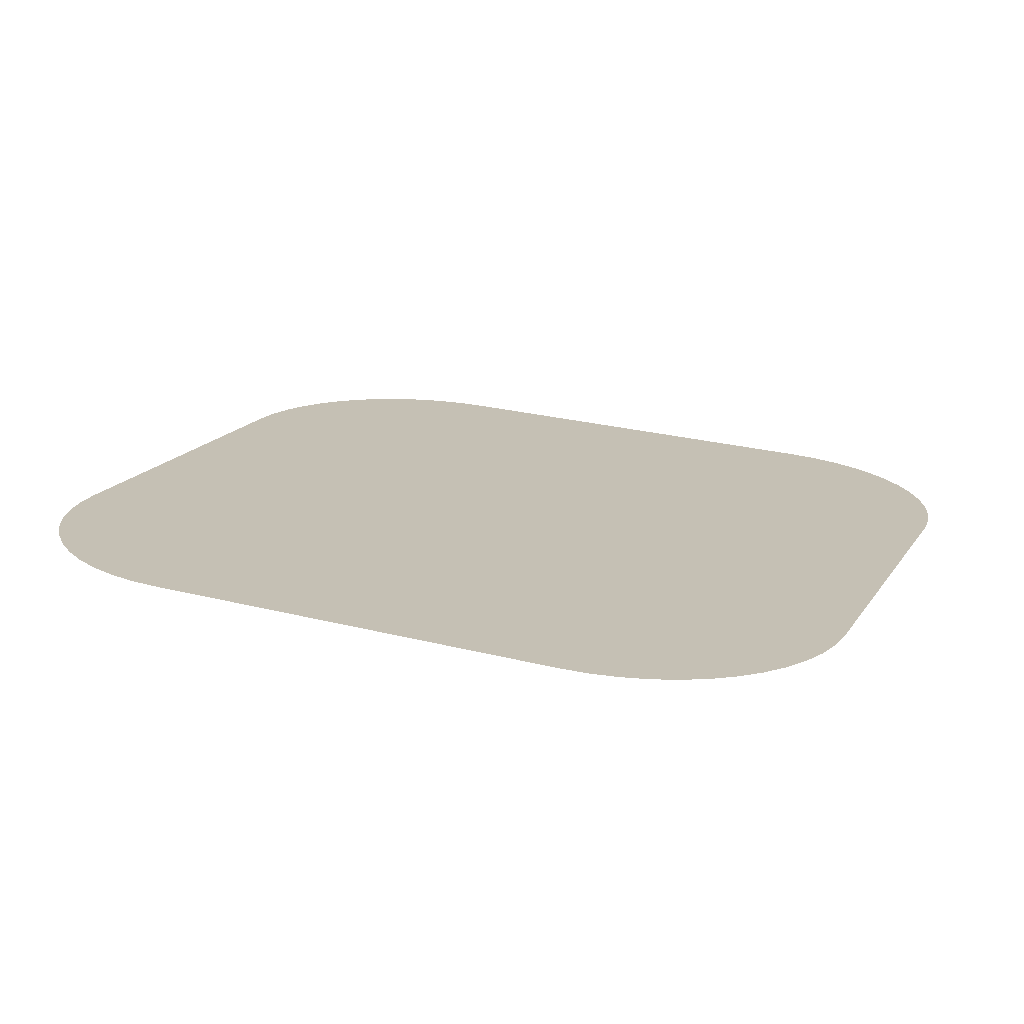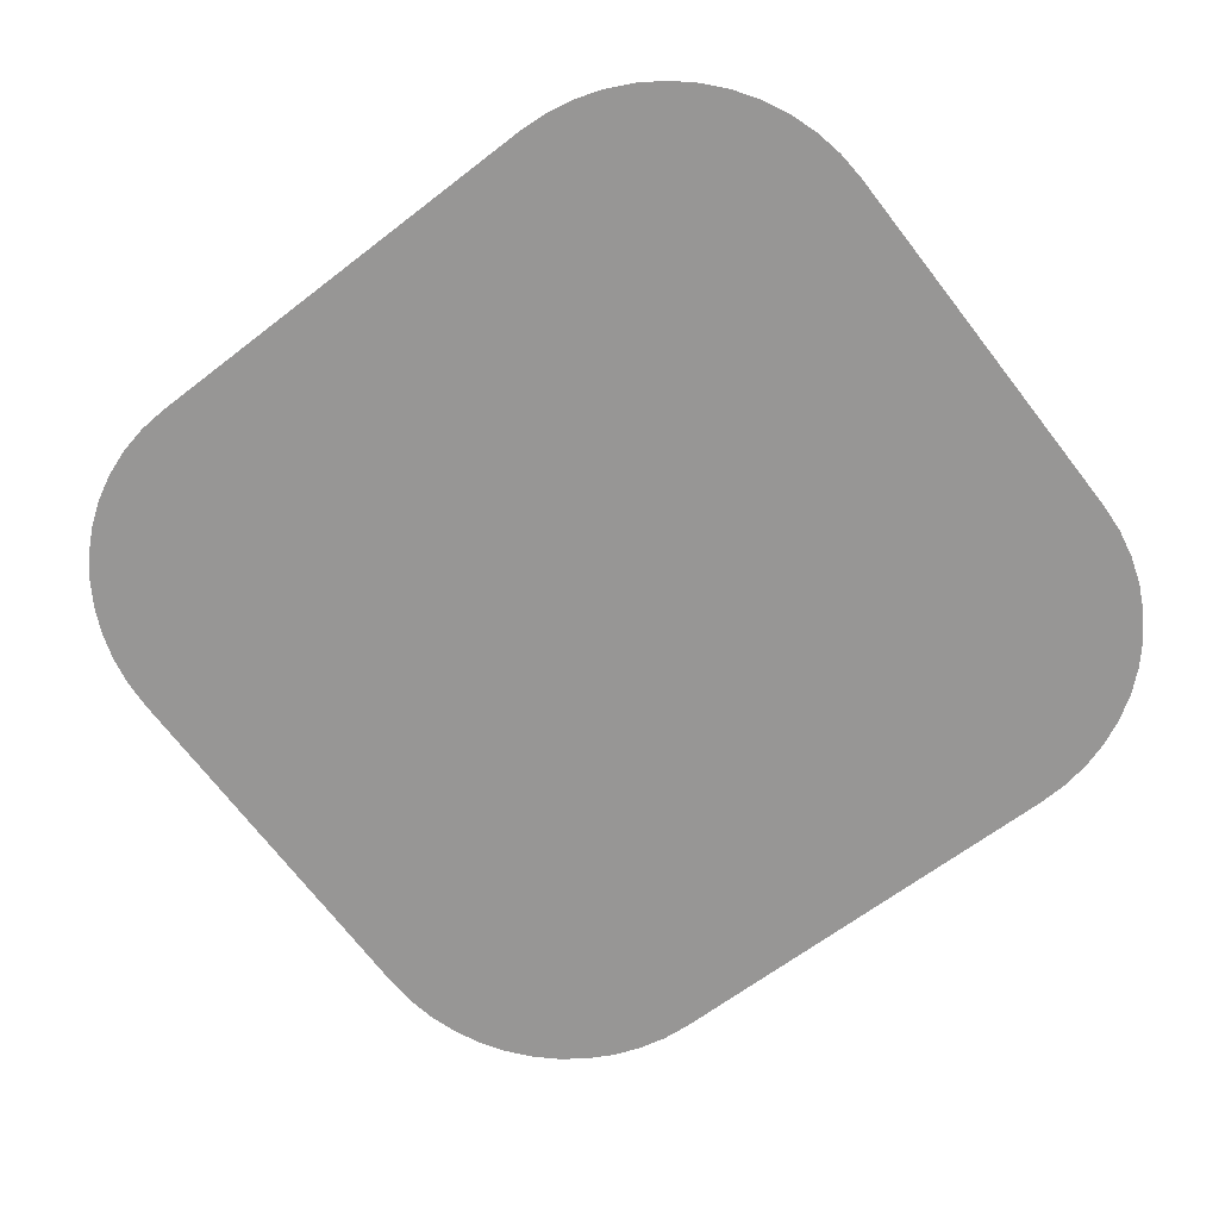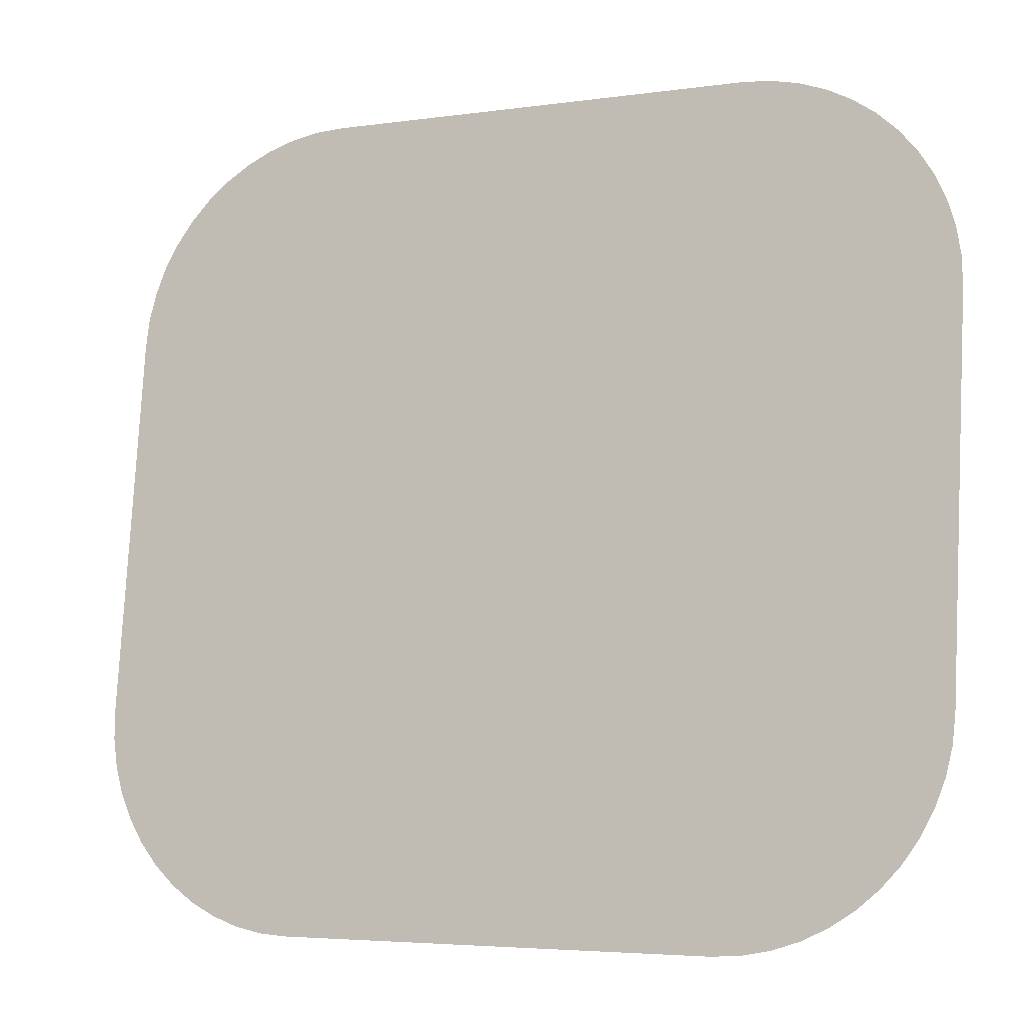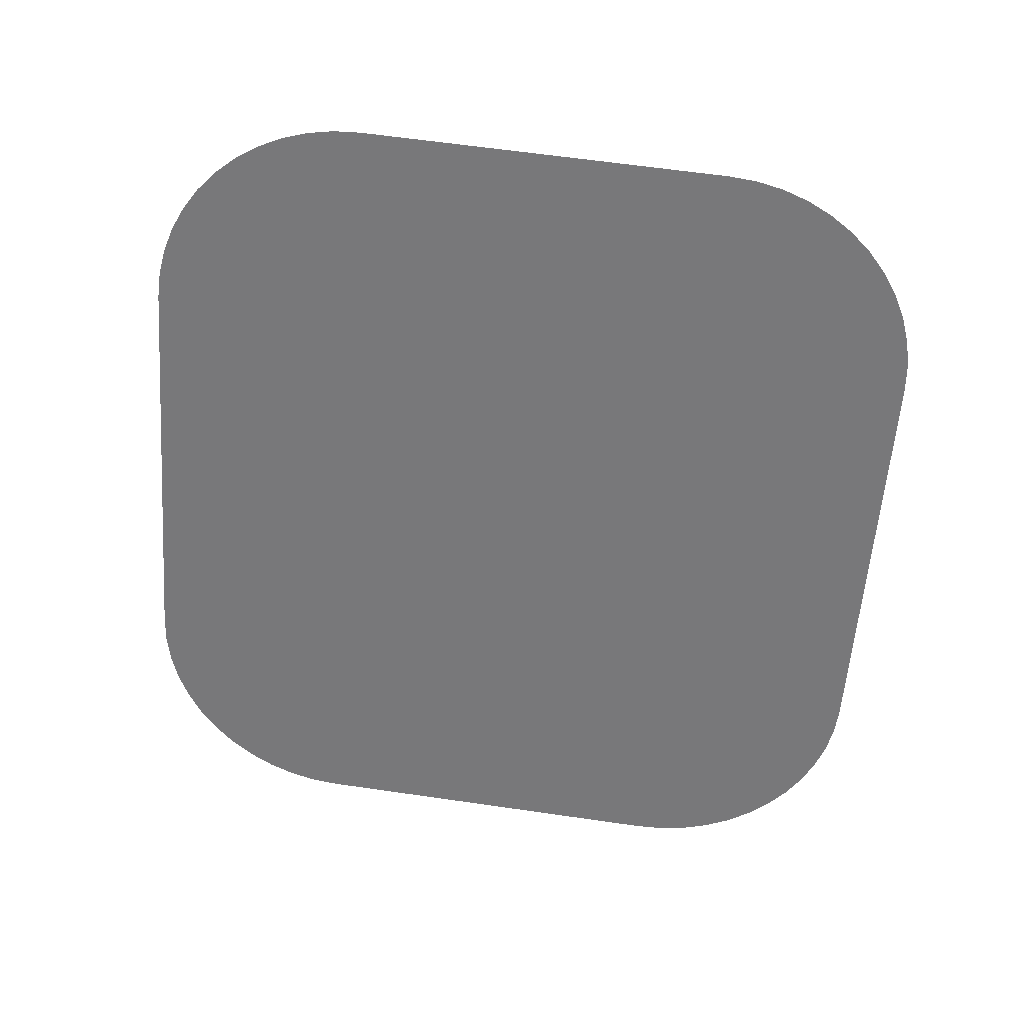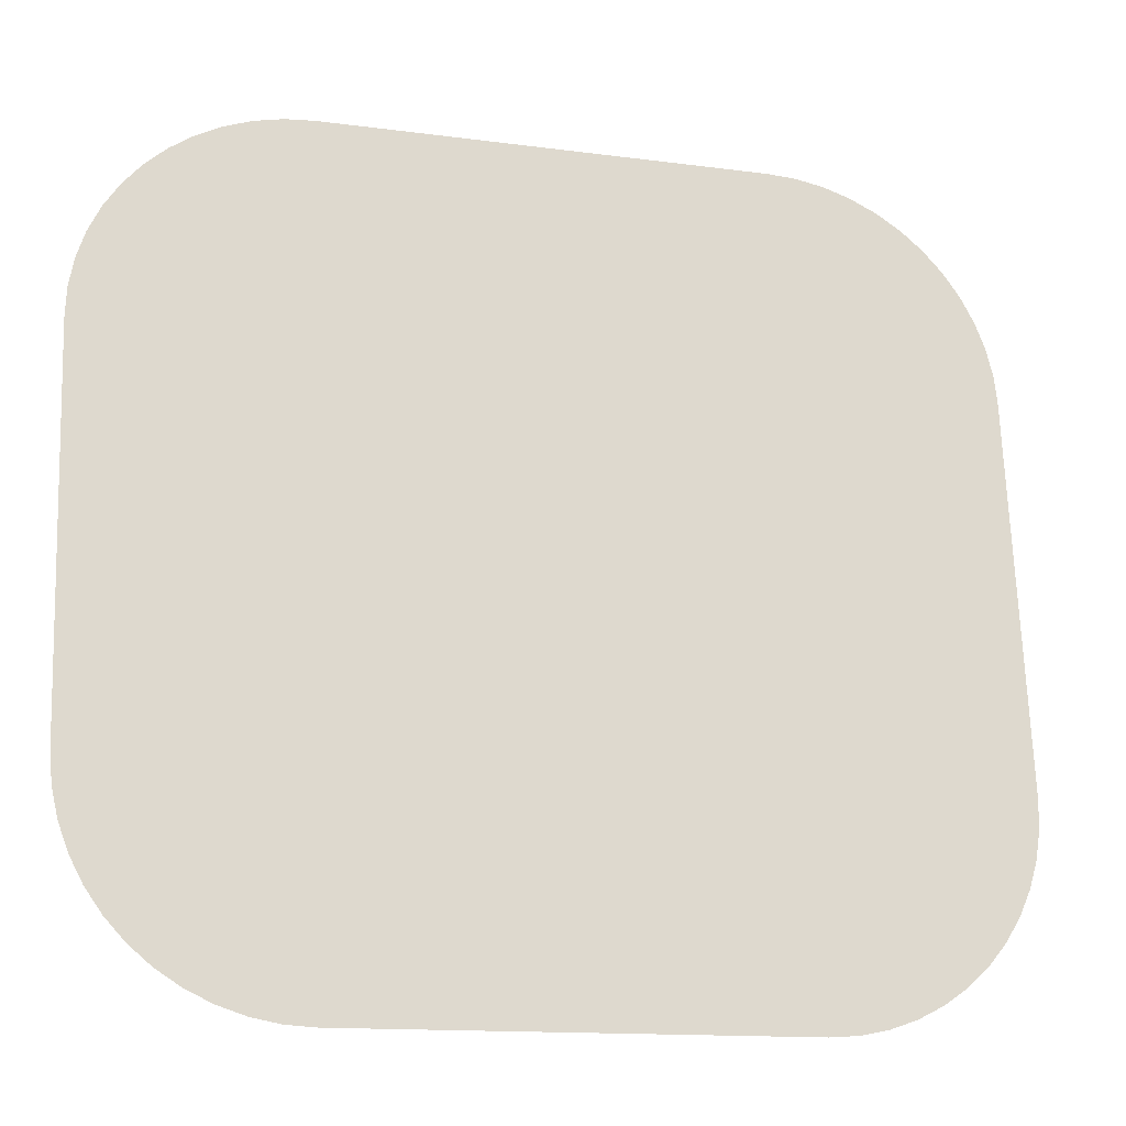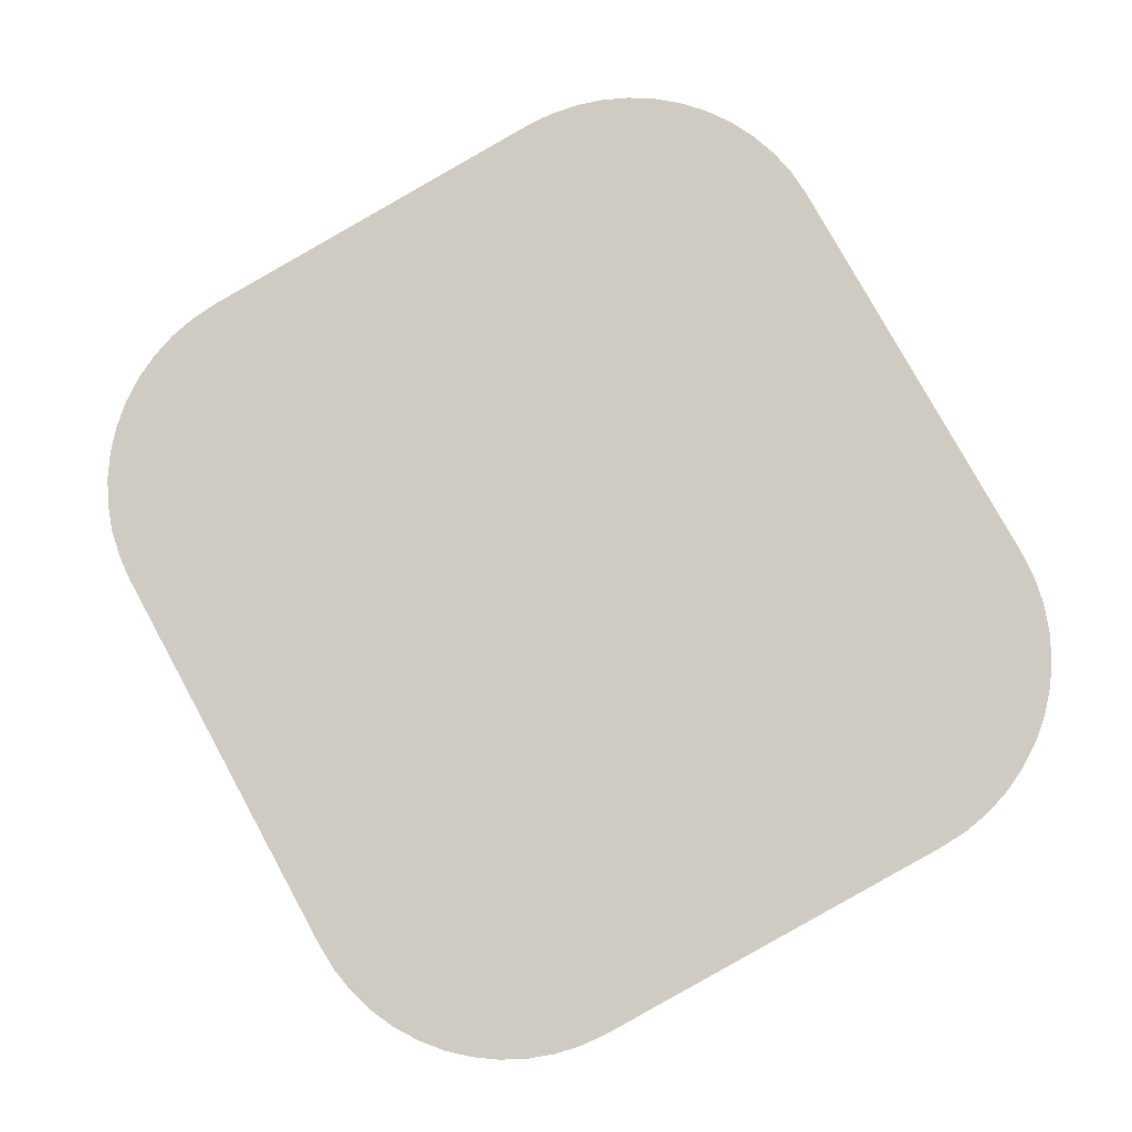
<metadata>
{"format":"obj","ext":"obj","renderer":"f3d","projection":"perspective","resolution":1024,"background":"white","views":[{"elev":24.6,"azim":-157.2,"up":"+Y"},{"elev":-63.0,"azim":-141.8,"up":"+Y"},{"elev":-4.5,"azim":-154.8,"up":"+Z"},{"elev":-58.0,"azim":-94.3,"up":"+Y"},{"elev":-13.6,"azim":163.1,"up":"+Z"},{"elev":78.7,"azim":61.3,"up":"+Y"}]}
</metadata>
<code>
o #ID3481
v -0.0217 0.006014 0.08454
v -0.02182 0.009353 0.05792
v -0.02182 0.006244 0.08271
v -0.0217 0.009583 0.05609
v -0.02134 0.005788 0.08635
v -0.02134 0.009809 0.05428
v -0.02074 0.00557 0.08809
v -0.02074 0.01003 0.05254
v -0.01992 0.005363 0.08974
v -0.01992 0.01023 0.05089
v -0.01889 0.005171 0.09127
v -0.01889 0.01043 0.04936
v -0.01767 0.004998 0.09265
v -0.01767 0.0106 0.04798
v -0.01628 0.004846 0.09386
v -0.01628 0.01075 0.04677
v -0.01474 0.004718 0.09488
v -0.01474 0.01088 0.04575
v -0.01307 0.004616 0.0957
v -0.01307 0.01098 0.04493
v -0.01132 0.004542 0.09629
v -0.01132 0.01106 0.04434
v -0.009502 0.004497 0.09665
v -0.009502 0.0111 0.04398
v -0.007653 0.004481 0.09677
v -0.007653 0.01112 0.04386
v 0.02069 0.004481 0.09677
v 0.02069 0.01112 0.04386
v 0.02253 0.004497 0.09665
v 0.02253 0.0111 0.04398
v 0.02435 0.004542 0.09629
v 0.02435 0.01106 0.04434
v 0.02611 0.004616 0.0957
v 0.02611 0.01098 0.04493
v 0.02777 0.004718 0.09488
v 0.02777 0.01088 0.04575
v 0.02931 0.004846 0.09386
v 0.02931 0.01075 0.04677
v 0.0307 0.004998 0.09265
v 0.0307 0.0106 0.04798
v 0.03193 0.005171 0.09127
v 0.03193 0.01043 0.04936
v 0.03296 0.005363 0.08974
v 0.03296 0.01023 0.05089
v 0.03378 0.00557 0.08809
v 0.03378 0.01003 0.05254
v 0.03437 0.005788 0.08635
v 0.03437 0.009809 0.05428
v 0.03473 0.006014 0.08454
v 0.03473 0.009583 0.05609
v 0.03485 0.006244 0.08271
v 0.03485 0.009353 0.05792
f 1 2 3
f 3 2 1
f 2 1 4
f 4 1 2
f 4 1 5
f 5 1 4
f 4 5 6
f 6 5 4
f 6 5 7
f 7 5 6
f 6 7 8
f 8 7 6
f 8 7 9
f 9 7 8
f 8 9 10
f 10 9 8
f 10 9 11
f 11 9 10
f 10 11 12
f 12 11 10
f 12 11 13
f 13 11 12
f 12 13 14
f 14 13 12
f 14 13 15
f 15 13 14
f 14 15 16
f 16 15 14
f 16 15 17
f 17 15 16
f 16 17 18
f 18 17 16
f 18 17 19
f 19 17 18
f 18 19 20
f 20 19 18
f 20 19 21
f 21 19 20
f 20 21 22
f 22 21 20
f 22 21 23
f 23 21 22
f 22 23 24
f 24 23 22
f 24 23 25
f 25 23 24
f 24 25 26
f 26 25 24
f 26 25 27
f 27 25 26
f 26 27 28
f 28 27 26
f 28 27 29
f 29 27 28
f 28 29 30
f 30 29 28
f 30 29 31
f 31 29 30
f 30 31 32
f 32 31 30
f 32 31 33
f 33 31 32
f 32 33 34
f 34 33 32
f 34 33 35
f 35 33 34
f 34 35 36
f 36 35 34
f 36 35 37
f 37 35 36
f 36 37 38
f 38 37 36
f 38 37 39
f 39 37 38
f 38 39 40
f 40 39 38
f 40 39 41
f 41 39 40
f 40 41 42
f 42 41 40
f 42 41 43
f 43 41 42
f 42 43 44
f 44 43 42
f 44 43 45
f 45 43 44
f 44 45 46
f 46 45 44
f 46 45 47
f 47 45 46
f 46 47 48
f 48 47 46
f 48 47 49
f 49 47 48
f 48 49 50
f 50 49 48
f 50 49 51
f 51 49 50
f 50 51 52
f 52 51 50

</code>
